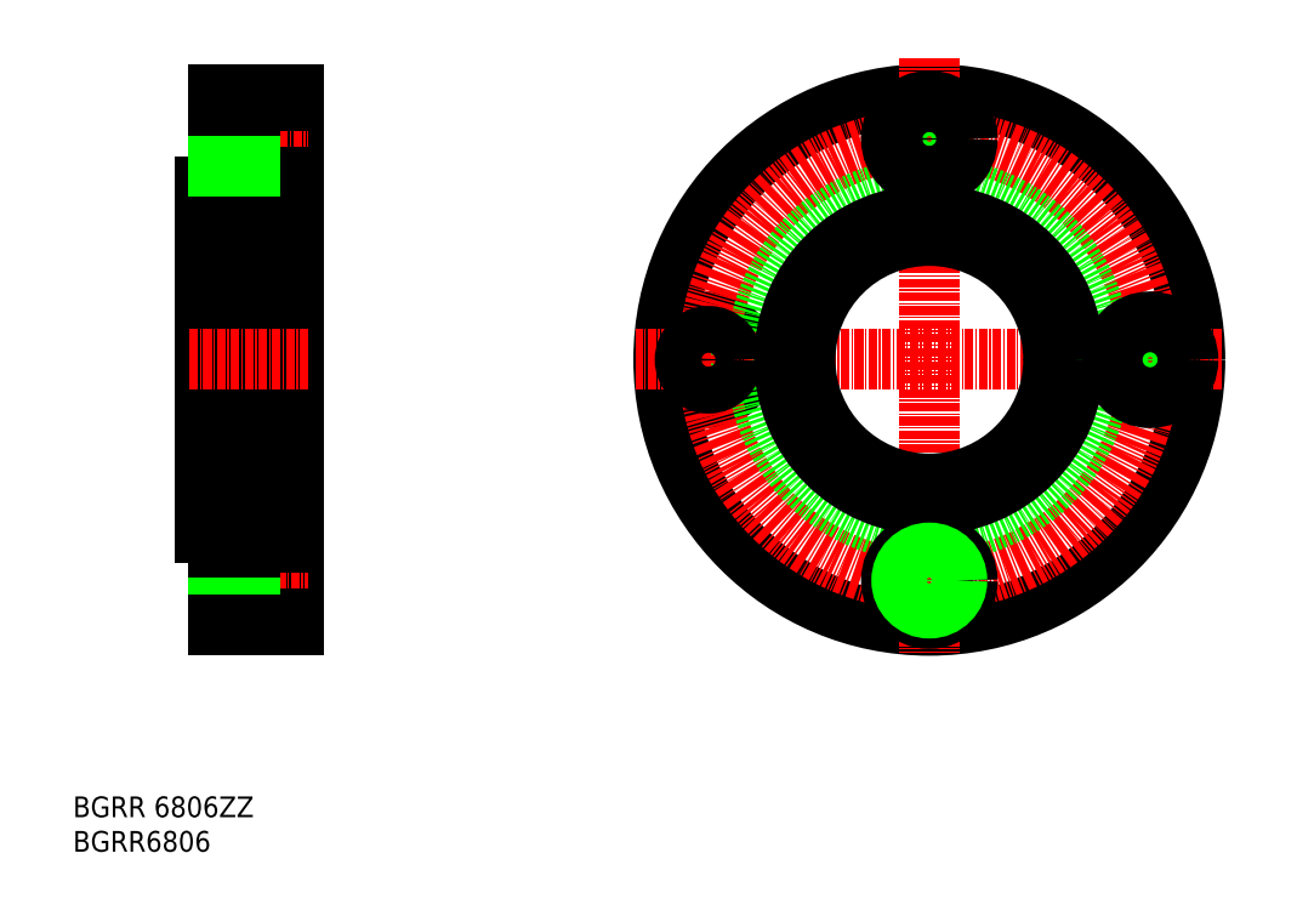
<metadata>
{"format":"dxf","ext":"dxf","renderer":"ezdxf+matplotlib","layout":"modelspace","background":"white","min_lineweight":24,"dpi":150}
</metadata>
<code>
0
SECTION
2
ENTITIES
0
TEXT
8
0
10
44.78
20
37.3
30
0
40
3
1
BGRR6806
11
44.78
21
38.8
31
0
73
     2
0
TEXT
8
0
10
44.78
20
42.3
30
0
40
3
1
BGRR 6806ZZ
11
44.78
21
43.8
31
0
73
     2
0
LINE
8
0
10
74.79
20
130.8
30
0
11
74.79
21
86.35
31
0
0
LINE
8
0
10
72.84
20
130.8
30
0
11
72.84
21
86.35
31
0
0
LINE
8
0
10
76.84
20
147.1
30
0
11
76.84
21
70.1
31
0
0
LINE
8
0
10
72.84
20
86.35
30
0
11
74.79
21
86.35
31
0
0
LINE
8
0
10
63.84
20
83.6
30
0
11
65.84
21
83.6
31
0
0
LINE
8
0
10
65.84
20
83.6
30
0
11
65.84
21
70.1
31
0
0
LINE
8
0
10
63.84
20
133.6
30
0
11
63.84
21
83.6
31
0
0
LINE
8
CENTER
10
64.37
20
76.6
30
0
11
78.88
21
76.6
31
0
0
LINE
8
0
10
76.84
20
71.1
30
0
11
70.34
21
71.1
31
0
0
LINE
8
0
10
63.84
20
133.6
30
0
11
65.84
21
133.6
31
0
0
LINE
8
0
10
63.84
20
90.6
30
0
11
65.84
21
90.6
31
0
0
LINE
8
0
10
65.84
20
133.6
30
0
11
65.84
21
147.1
31
0
0
LINE
8
0
10
63.84
20
126.6
30
0
11
65.84
21
126.6
31
0
0
LINE
8
0
10
65.84
20
129.6
30
0
11
65.84
21
87.6
31
0
0
LINE
8
0
10
65.84
20
80.6
30
0
11
70.34
21
80.6
31
0
0
LINE
8
0
10
65.84
20
80
30
0
11
70.34
21
80
31
0
0
LINE
8
0
10
65.84
20
73.2
30
0
11
70.34
21
73.2
31
0
0
LINE
8
0
10
70.34
20
82.1
30
0
11
70.34
21
71.1
31
0
0
LINE
8
0
10
76.84
20
82.1
30
0
11
70.34
21
82.1
31
0
0
LINE
8
0
10
65.84
20
72.6
30
0
11
70.34
21
72.6
31
0
0
LINE
8
0
10
65.84
20
70.1
30
0
11
76.84
21
70.1
31
0
0
LINE
8
0
10
65.84
20
137.2
30
0
11
70.34
21
137.2
31
0
0
LINE
8
0
10
65.84
20
144.6
30
0
11
70.34
21
144.6
31
0
0
LINE
8
CENTER
10
64.69
20
140.6
30
0
11
78.88
21
140.6
31
0
0
LINE
8
0
10
76.84
20
146.1
30
0
11
70.34
21
146.1
31
0
0
LINE
8
0
10
72.84
20
130.8
30
0
11
74.79
21
130.8
31
0
0
LINE
8
0
10
65.84
20
129.6
30
0
11
72.84
21
129.6
31
0
0
LINE
8
0
10
74.79
20
129.6
30
0
11
76.84
21
129.6
31
0
0
LINE
8
0
10
65.84
20
144
30
0
11
70.34
21
144
31
0
0
LINE
8
0
10
65.84
20
147.1
30
0
11
76.84
21
147.1
31
0
0
LINE
8
0
10
70.34
20
146.1
30
0
11
70.34
21
135.1
31
0
0
LINE
8
0
10
76.84
20
135.1
30
0
11
70.34
21
135.1
31
0
0
LINE
8
CENTER
10
61.65
20
108.6
30
0
11
79.07
21
108.6
31
0
0
LINE
8
0
10
65.84
20
87.6
30
0
11
72.84
21
87.6
31
0
0
LINE
8
0
10
74.79
20
87.6
30
0
11
76.84
21
87.6
31
0
0
LINE
8
0
10
65.84
20
136.6
30
0
11
70.34
21
136.6
31
0
0
CIRCLE
8
0
10
136.9
20
108.6
30
0
40
4
0
CIRCLE
8
0
10
136.9
20
108.6
30
0
40
5.5
0
CIRCLE
8
0
10
168.9
20
108.6
30
0
40
38.5
0
LINE
8
CENTER
10
211.3
20
108.6
30
0
11
126.4
21
108.6
31
0
0
CIRCLE
8
CENTER
10
168.9
20
108.6
30
0
40
32
0
LINE
8
CENTER
10
168.9
20
152.3
30
0
11
168.9
21
66.21
31
0
0
CIRCLE
8
0
10
168.9
20
108.6
30
0
40
25
0
CIRCLE
8
0
10
168.9
20
76.6
30
0
40
5.5
0
CIRCLE
8
0
10
168.9
20
108.6
30
0
40
21
0
CIRCLE
8
0
10
136.9
20
108.6
30
0
40
3.4
0
CIRCLE
8
0
10
168.9
20
76.6
30
0
40
3.4
0
CIRCLE
8
0
10
168.9
20
76.6
30
0
40
4
0
CIRCLE
8
0
10
200.9
20
108.6
30
0
40
3.4
0
CIRCLE
8
0
10
168.9
20
140.6
30
0
40
4
0
CIRCLE
8
0
10
200.9
20
108.6
30
0
40
4
0
CIRCLE
8
0
10
168.9
20
108.6
30
0
40
18
0
CIRCLE
8
0
10
168.9
20
140.6
30
0
40
3.4
0
CIRCLE
8
0
10
168.9
20
140.6
30
0
40
5.5
0
CIRCLE
8
0
10
200.9
20
108.6
30
0
40
5.5
0
ENDSEC
0
EOF

</code>
